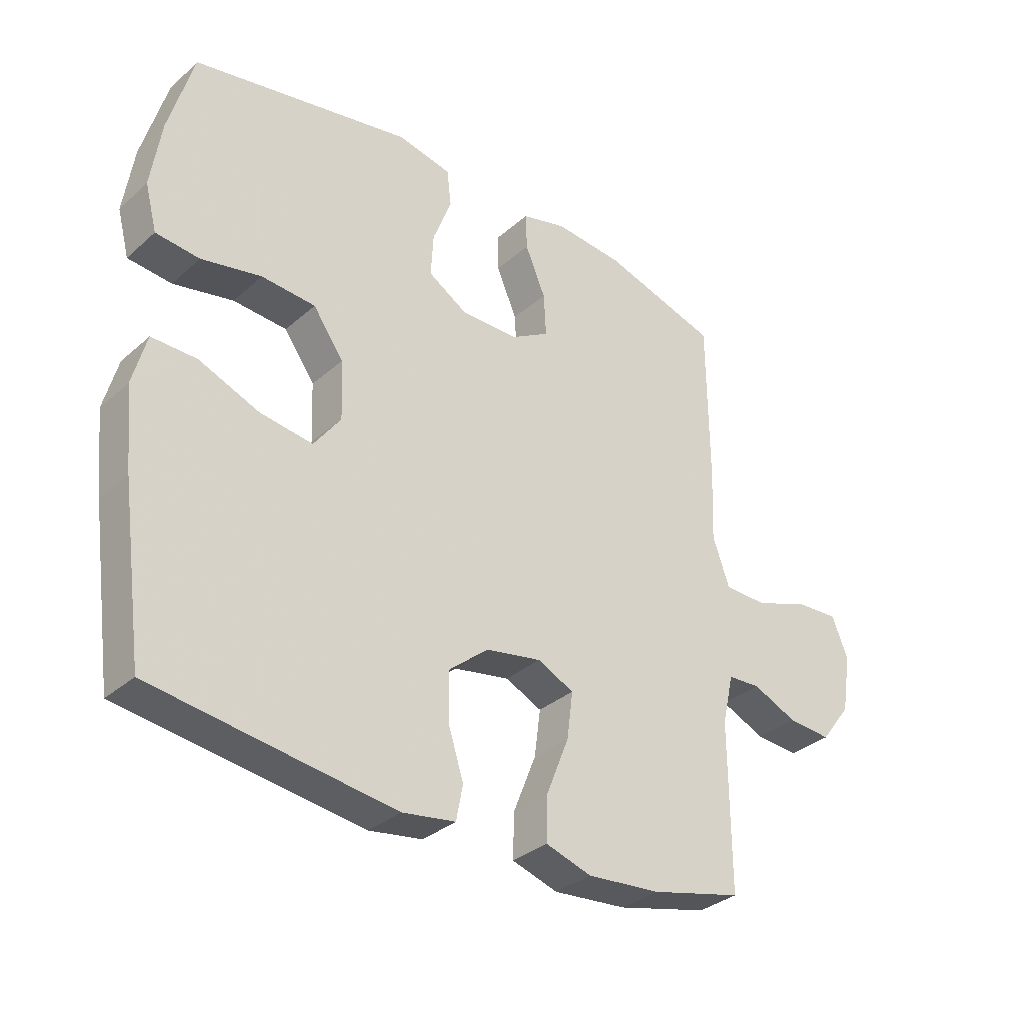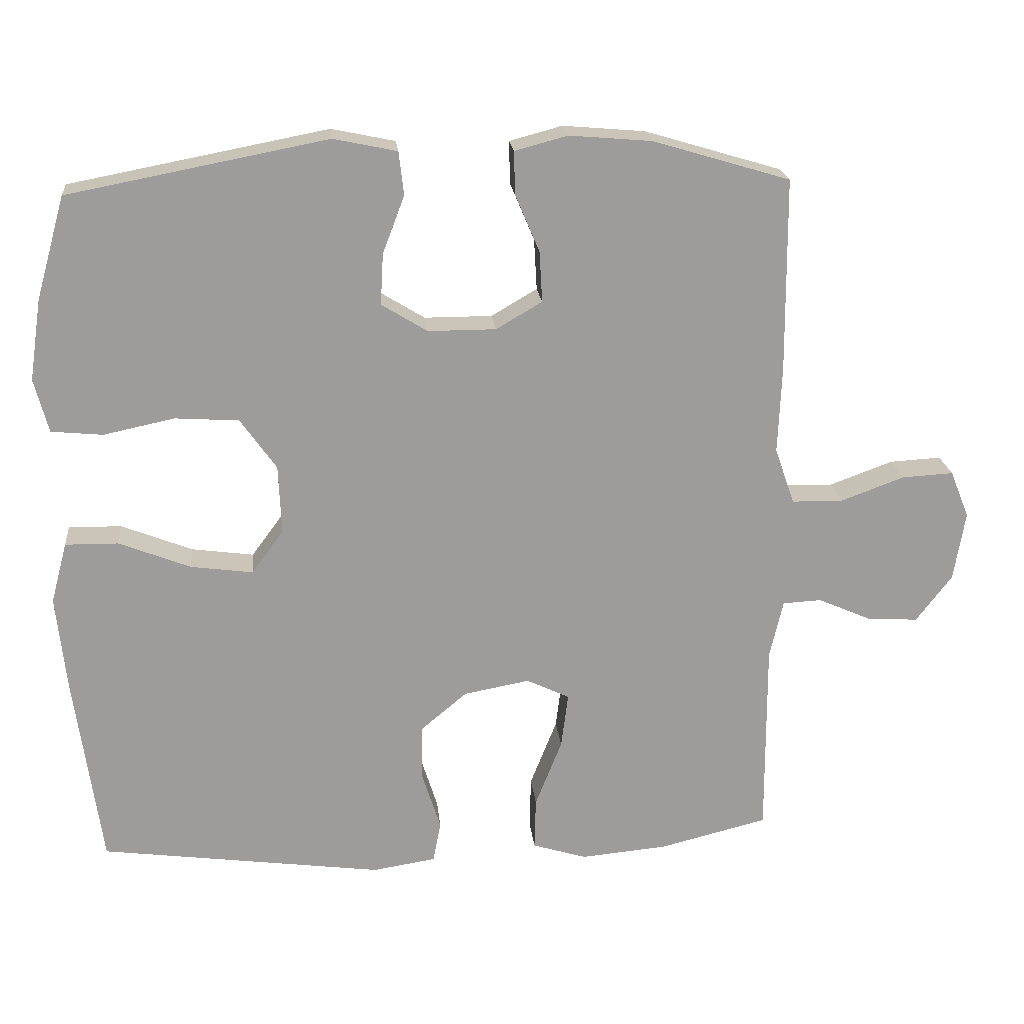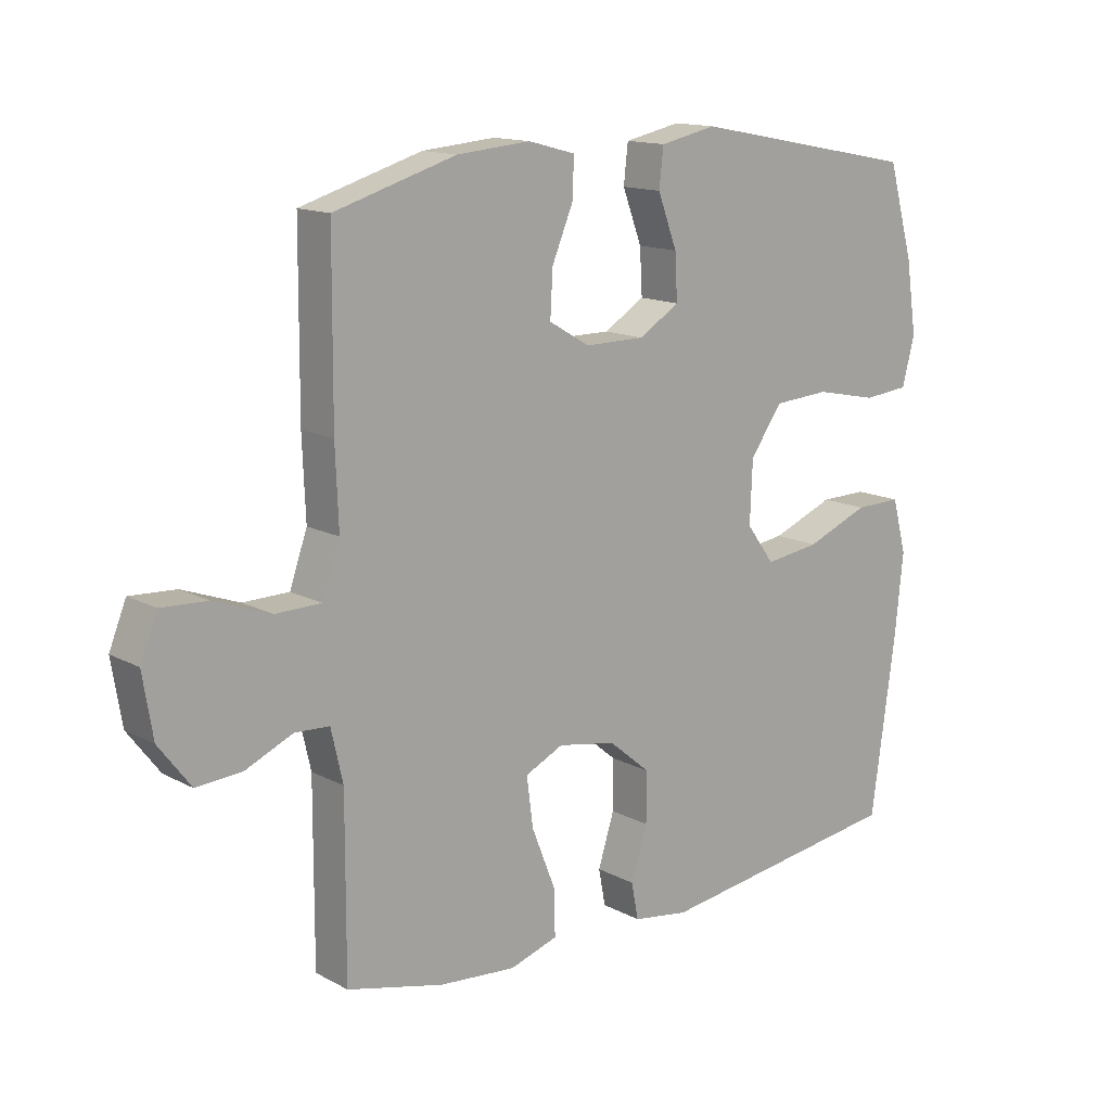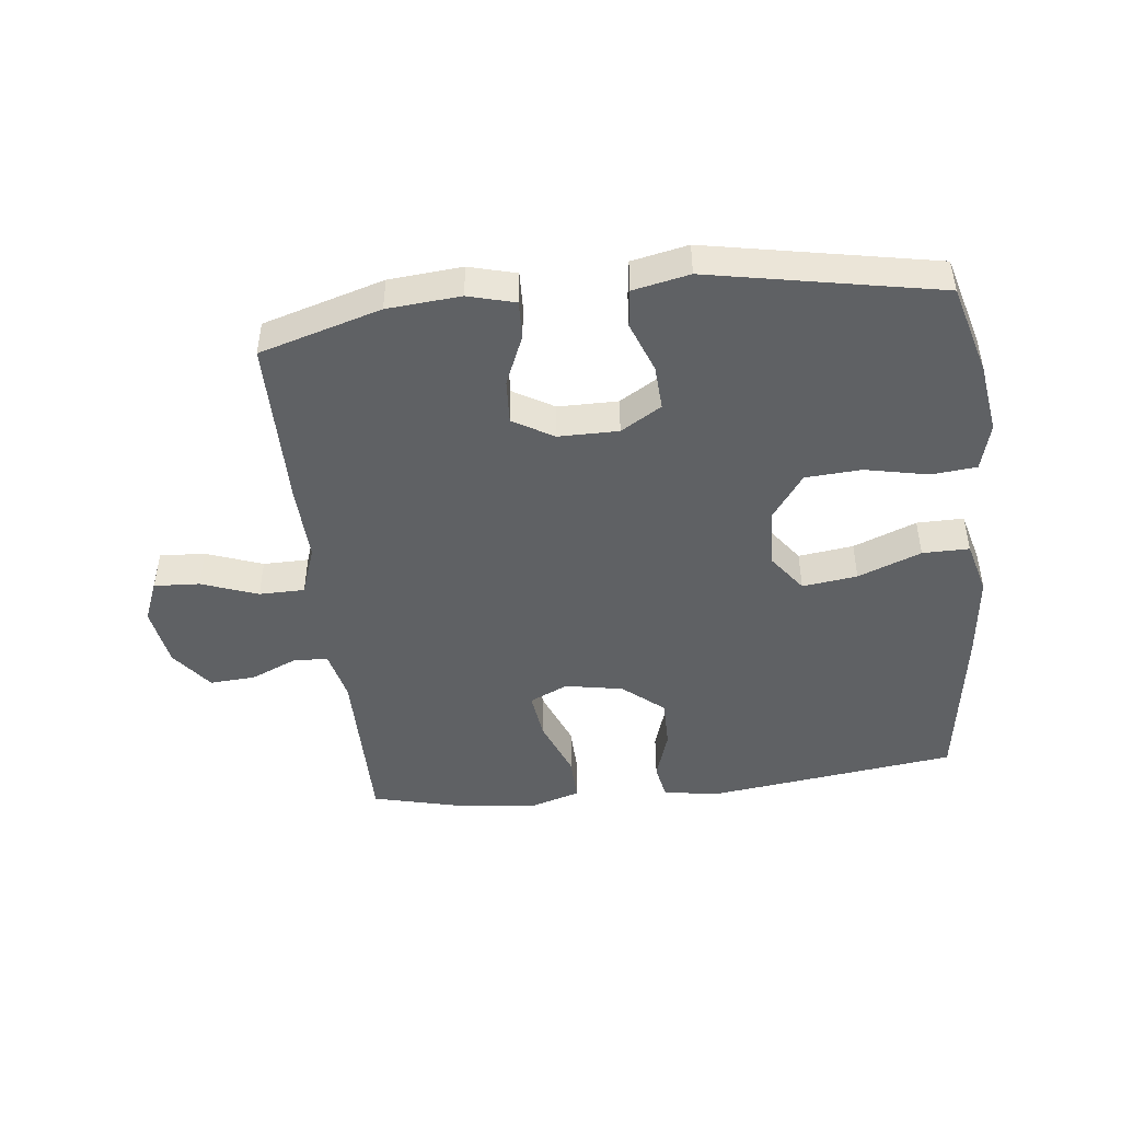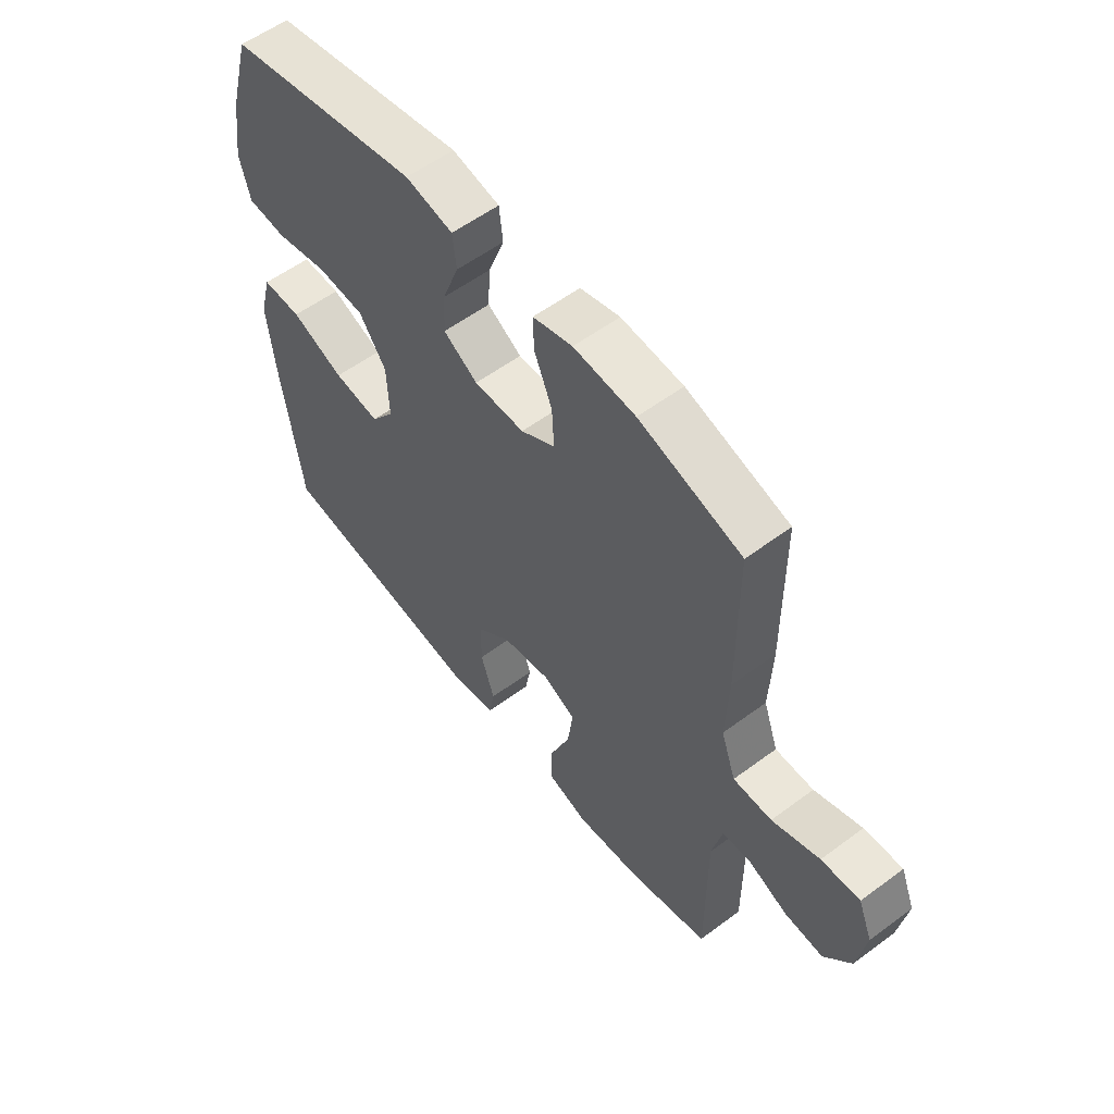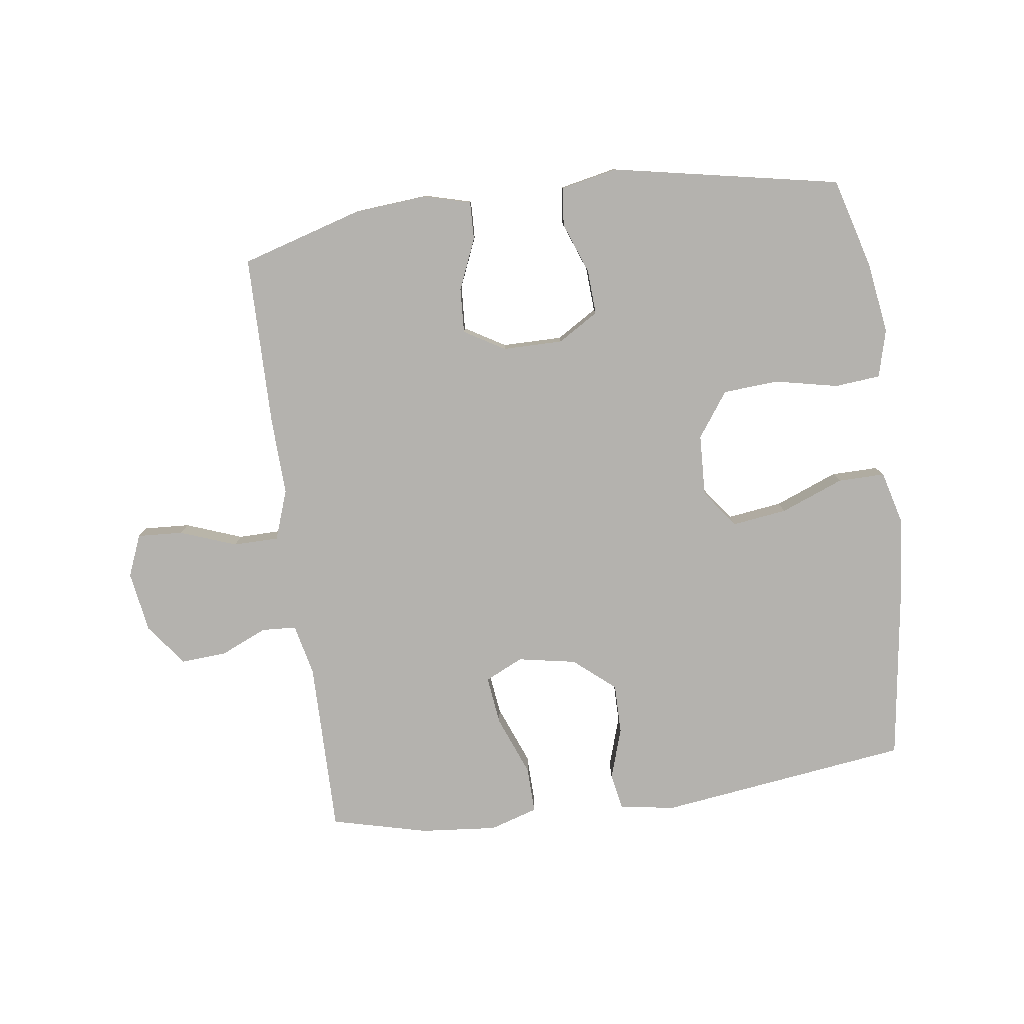
<metadata>
{"format":"obj","ext":"obj","renderer":"f3d","projection":"perspective","resolution":1024,"background":"white","views":[{"elev":-33.0,"azim":140.1,"up":"+Z"},{"elev":20.4,"azim":174.3,"up":"+Z"},{"elev":14.2,"azim":-40.8,"up":"+Z"},{"elev":-46.3,"azim":6.4,"up":"+Y"},{"elev":56.7,"azim":-127.8,"up":"+Z"},{"elev":-79.7,"azim":7.6,"up":"+Y"}]}
</metadata>
<code>
v -0.5 0.07 0.5
v -0.306 0.07 0.558
v -0.189 0.07 0.568
v -0.114 0.07 0.548
v -0.116 0.07 0.487
v -0.15 0.07 0.406
v -0.154 0.07 0.334
v -0.089 0.07 0.296
v 0.007 0.07 0.296
v 0.072 0.07 0.336
v 0.068 0.07 0.408
v 0.037 0.07 0.49
v 0.044 0.07 0.551
v 0.134 0.07 0.57
v 0.5 0.07 0.5
v 0.541 0.07 0.355
v 0.558 0.07 0.241
v 0.538 0.07 0.165
v 0.465 0.07 0.158
v 0.365 0.07 0.179
v 0.275 0.07 0.173
v 0.224 0.07 0.101
v 0.22 0.07 0.003
v 0.265 0.07 -0.058
v 0.353 0.07 -0.046
v 0.454 0.07 -0.006
v 0.529 0.07 -0.005
v 0.552 0.07 -0.091
v 0.538 0.07 -0.226
v 0.5 0.07 -0.5
v 0.098 0.07 -0.554
v 0.009 0.07 -0.54
v -0.002 0.07 -0.482
v 0.024 0.07 -0.4
v 0.024 0.07 -0.32
v -0.042 0.07 -0.265
v -0.135 0.07 -0.248
v -0.196 0.07 -0.277
v -0.186 0.07 -0.355
v -0.148 0.07 -0.451
v -0.146 0.07 -0.525
v -0.223 0.07 -0.549
v -0.346 0.07 -0.538
v -0.5 0.07 -0.5
v -0.499 0.07 -0.222
v -0.518 0.07 -0.139
v -0.573 0.07 -0.136
v -0.648 0.07 -0.169
v -0.721 0.07 -0.174
v -0.772 0.07 -0.107
v -0.788 0.07 -0.009
v -0.761 0.07 0.058
v -0.688 0.07 0.054
v -0.598 0.07 0.021
v -0.525 0.07 0.022
v -0.497 0.07 0.102
v -0.502 0.07 0.226
v -0.5 0 0.5
v -0.306 0 0.558
v -0.189 0 0.568
v -0.114 0 0.548
v -0.116 0 0.487
v -0.15 0 0.406
v -0.154 0 0.334
v -0.089 0 0.296
v 0.007 0 0.296
v 0.072 0 0.336
v 0.068 0 0.408
v 0.037 0 0.49
v 0.044 0 0.551
v 0.134 0 0.57
v 0.5 0 0.5
v 0.541 0 0.355
v 0.558 0 0.241
v 0.538 0 0.165
v 0.465 0 0.158
v 0.365 0 0.179
v 0.275 0 0.173
v 0.224 0 0.101
v 0.22 0 0.003
v 0.265 0 -0.058
v 0.353 0 -0.046
v 0.454 0 -0.006
v 0.529 0 -0.005
v 0.552 0 -0.091
v 0.538 0 -0.226
v 0.5 0 -0.5
v 0.098 0 -0.554
v 0.009 0 -0.54
v -0.002 0 -0.482
v 0.024 0 -0.4
v 0.024 0 -0.32
v -0.042 0 -0.265
v -0.135 0 -0.248
v -0.196 0 -0.277
v -0.186 0 -0.355
v -0.148 0 -0.451
v -0.146 0 -0.525
v -0.223 0 -0.549
v -0.346 0 -0.538
v -0.5 0 -0.5
v -0.499 0 -0.222
v -0.518 0 -0.139
v -0.573 0 -0.136
v -0.648 0 -0.169
v -0.721 0 -0.174
v -0.772 0 -0.107
v -0.788 0 -0.009
v -0.761 0 0.058
v -0.688 0 0.054
v -0.598 0 0.021
v -0.525 0 0.022
v -0.497 0 0.102
v -0.502 0 0.226
f 56 57 1 2
f 55 56 2 3
f 51 52 53 54
f 51 54 55
f 50 51 55
f 47 48 49 50
f 46 47 50 55
f 45 46 55 3
f 39 40 41 42
f 38 39 42 43
f 31 32 33 34
f 31 34 35
f 30 31 35
f 29 30 35 36
f 25 26 27 28
f 24 25 28 29
f 17 18 19 20
f 17 20 21
f 16 17 21
f 15 16 21
f 14 15 21 22
f 11 12 13 14
f 10 11 14 22
f 3 4 5 6
f 3 6 7
f 45 3 7
f 38 43 44 45
f 37 38 45 7
f 24 29 36 37
f 23 24 37 7
f 9 10 22 23
f 8 9 23
f 7 8 23
f 59 58 114 113
f 60 59 113 112
f 111 110 109 108
f 112 111 108
f 112 108 107
f 107 106 105 104
f 112 107 104 103
f 60 112 103 102
f 99 98 97 96
f 100 99 96 95
f 91 90 89 88
f 92 91 88
f 92 88 87
f 93 92 87 86
f 85 84 83 82
f 86 85 82 81
f 77 76 75 74
f 78 77 74
f 78 74 73
f 78 73 72
f 79 78 72 71
f 71 70 69 68
f 79 71 68 67
f 63 62 61 60
f 64 63 60
f 64 60 102
f 102 101 100 95
f 64 102 95 94
f 94 93 86 81
f 64 94 81 80
f 80 79 67 66
f 80 66 65
f 80 65 64
f 1 58 59 2
f 2 59 60 3
f 3 60 61 4
f 4 61 62 5
f 5 62 63 6
f 6 63 64 7
f 7 64 65 8
f 8 65 66 9
f 9 66 67 10
f 10 67 68 11
f 11 68 69 12
f 12 69 70 13
f 13 70 71 14
f 14 71 72 15
f 15 72 73 16
f 16 73 74 17
f 17 74 75 18
f 18 75 76 19
f 19 76 77 20
f 20 77 78 21
f 21 78 79 22
f 22 79 80 23
f 23 80 81 24
f 24 81 82 25
f 25 82 83 26
f 26 83 84 27
f 27 84 85 28
f 28 85 86 29
f 29 86 87 30
f 30 87 88 31
f 31 88 89 32
f 32 89 90 33
f 33 90 91 34
f 34 91 92 35
f 35 92 93 36
f 36 93 94 37
f 37 94 95 38
f 38 95 96 39
f 39 96 97 40
f 40 97 98 41
f 41 98 99 42
f 42 99 100 43
f 43 100 101 44
f 44 101 102 45
f 45 102 103 46
f 46 103 104 47
f 47 104 105 48
f 48 105 106 49
f 49 106 107 50
f 50 107 108 51
f 51 108 109 52
f 52 109 110 53
f 53 110 111 54
f 54 111 112 55
f 55 112 113 56
f 56 113 114 57
f 57 114 58 1

</code>
